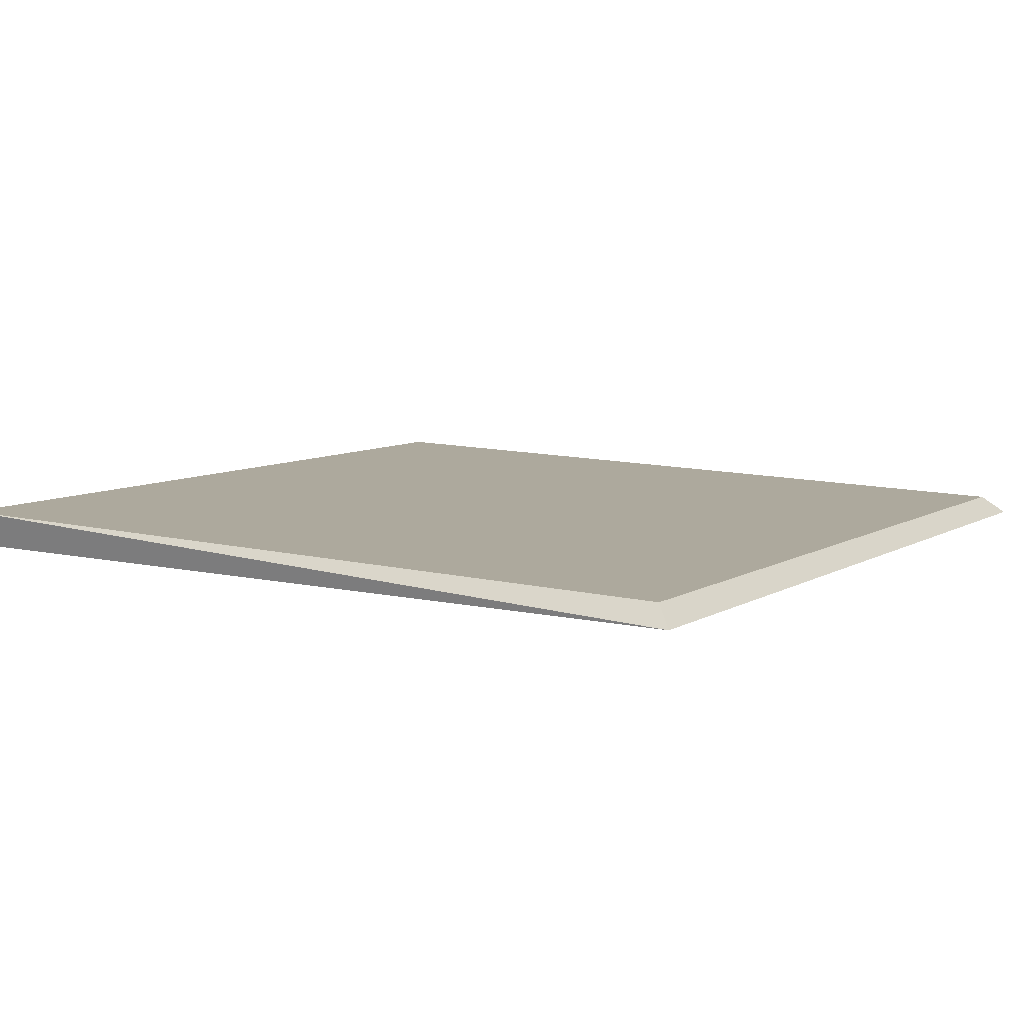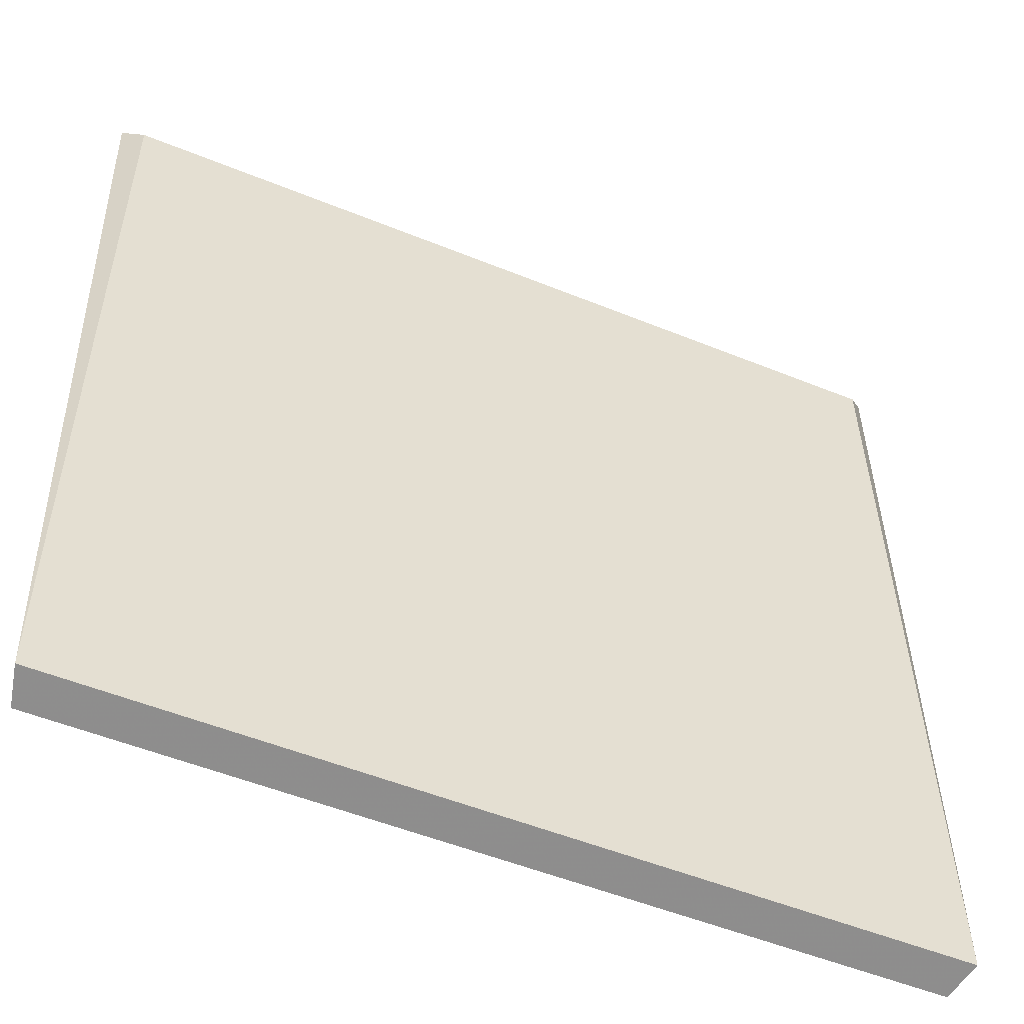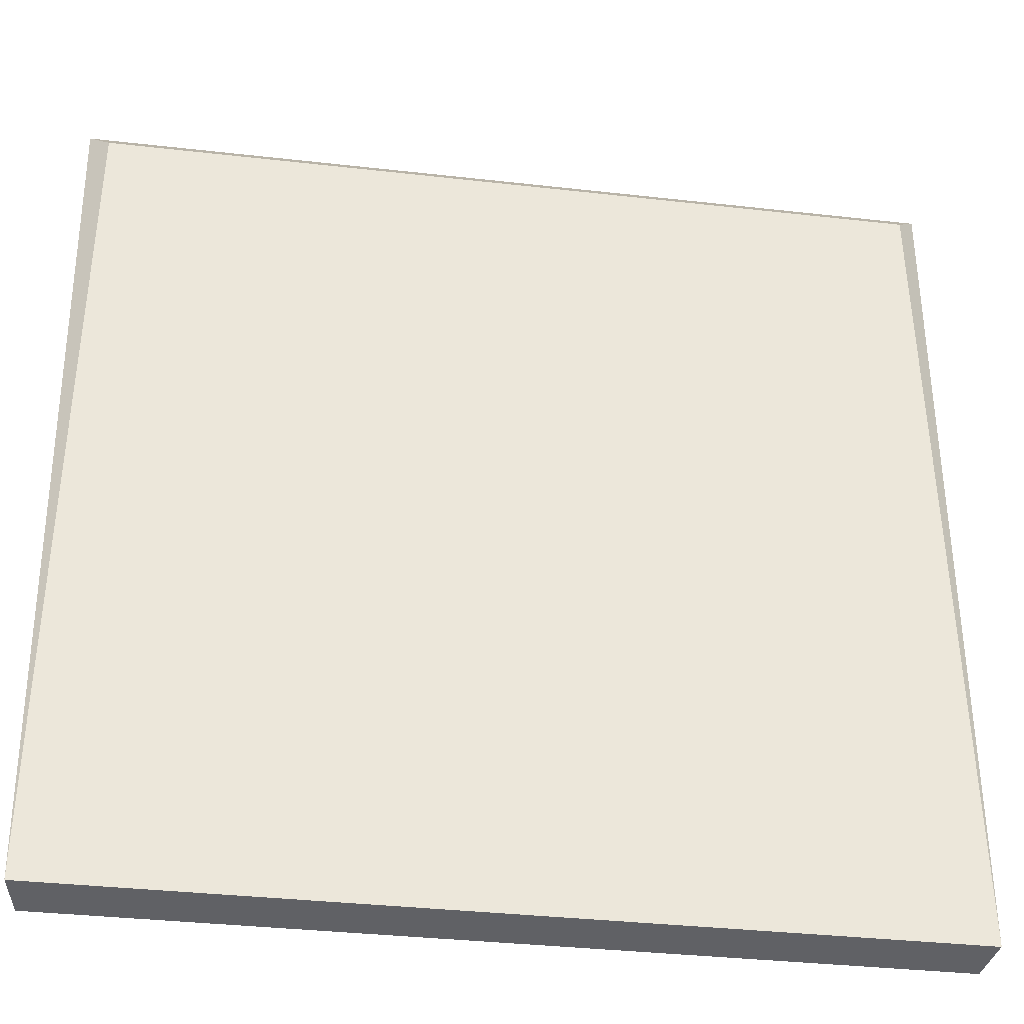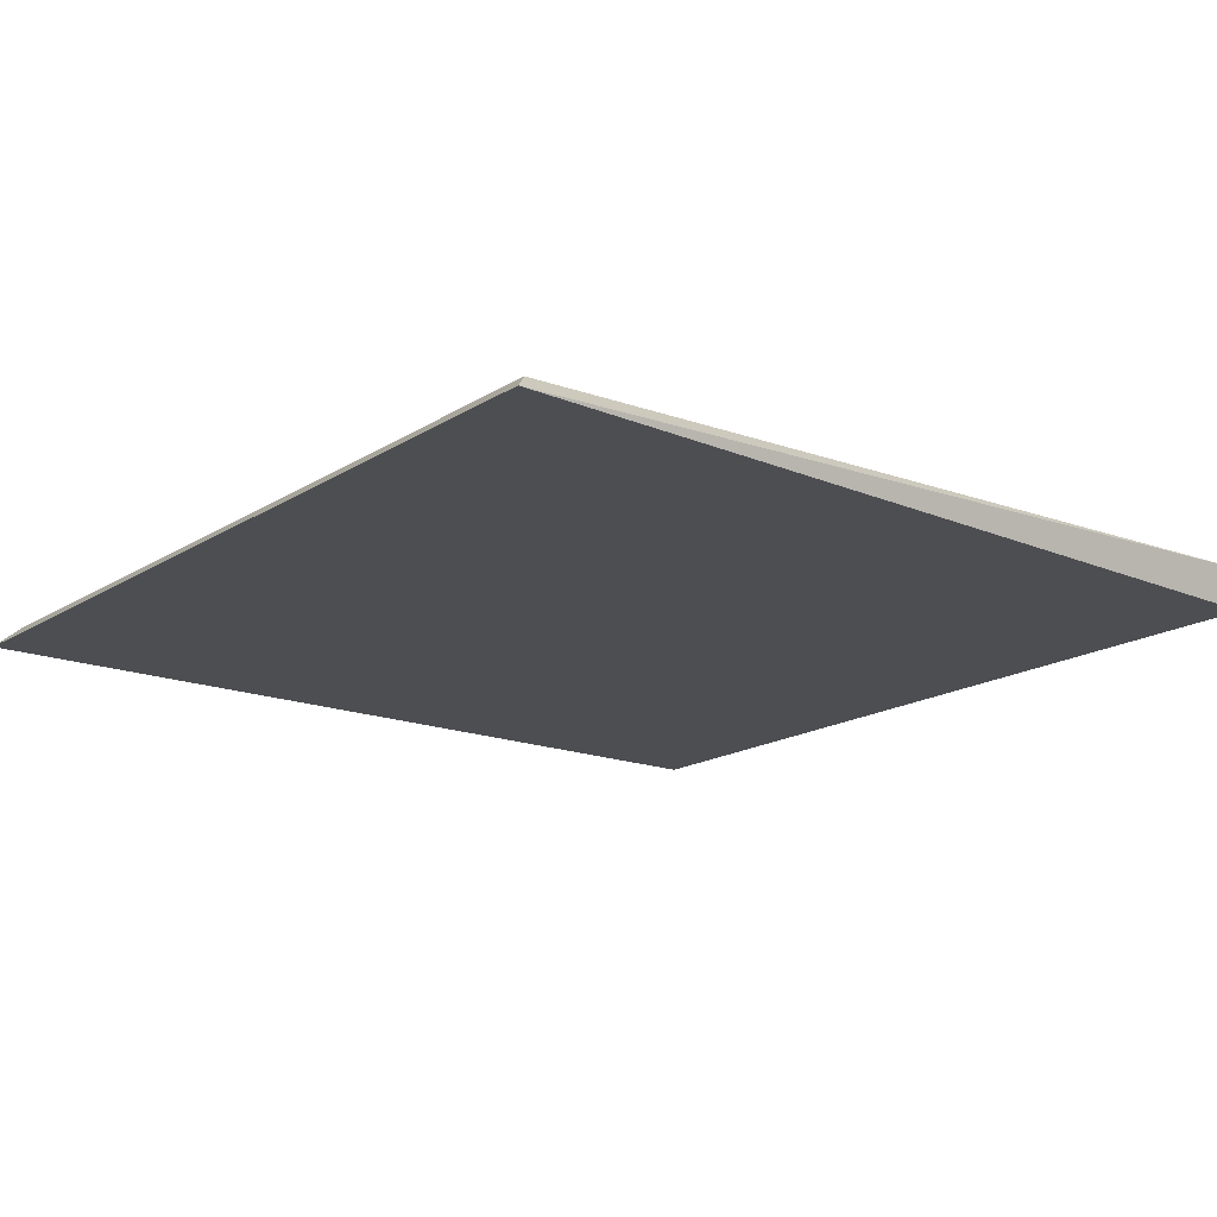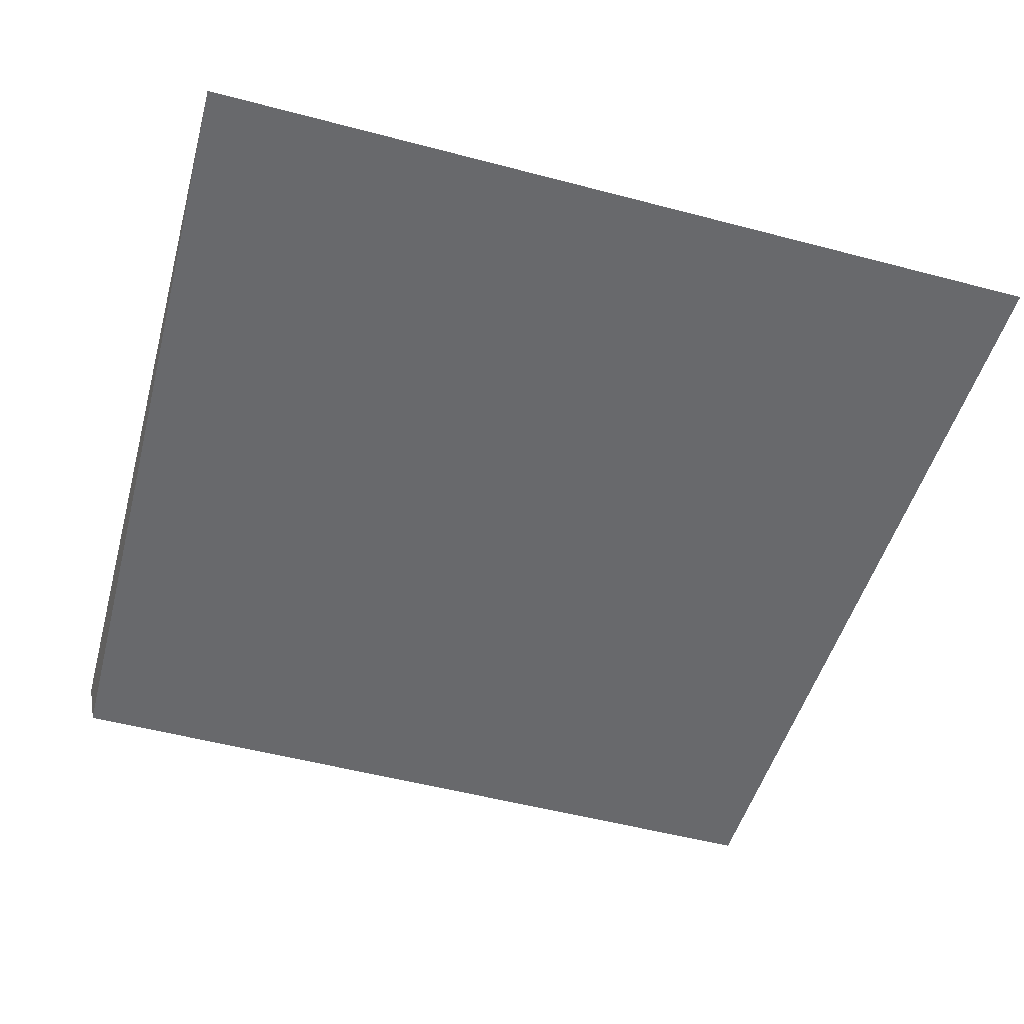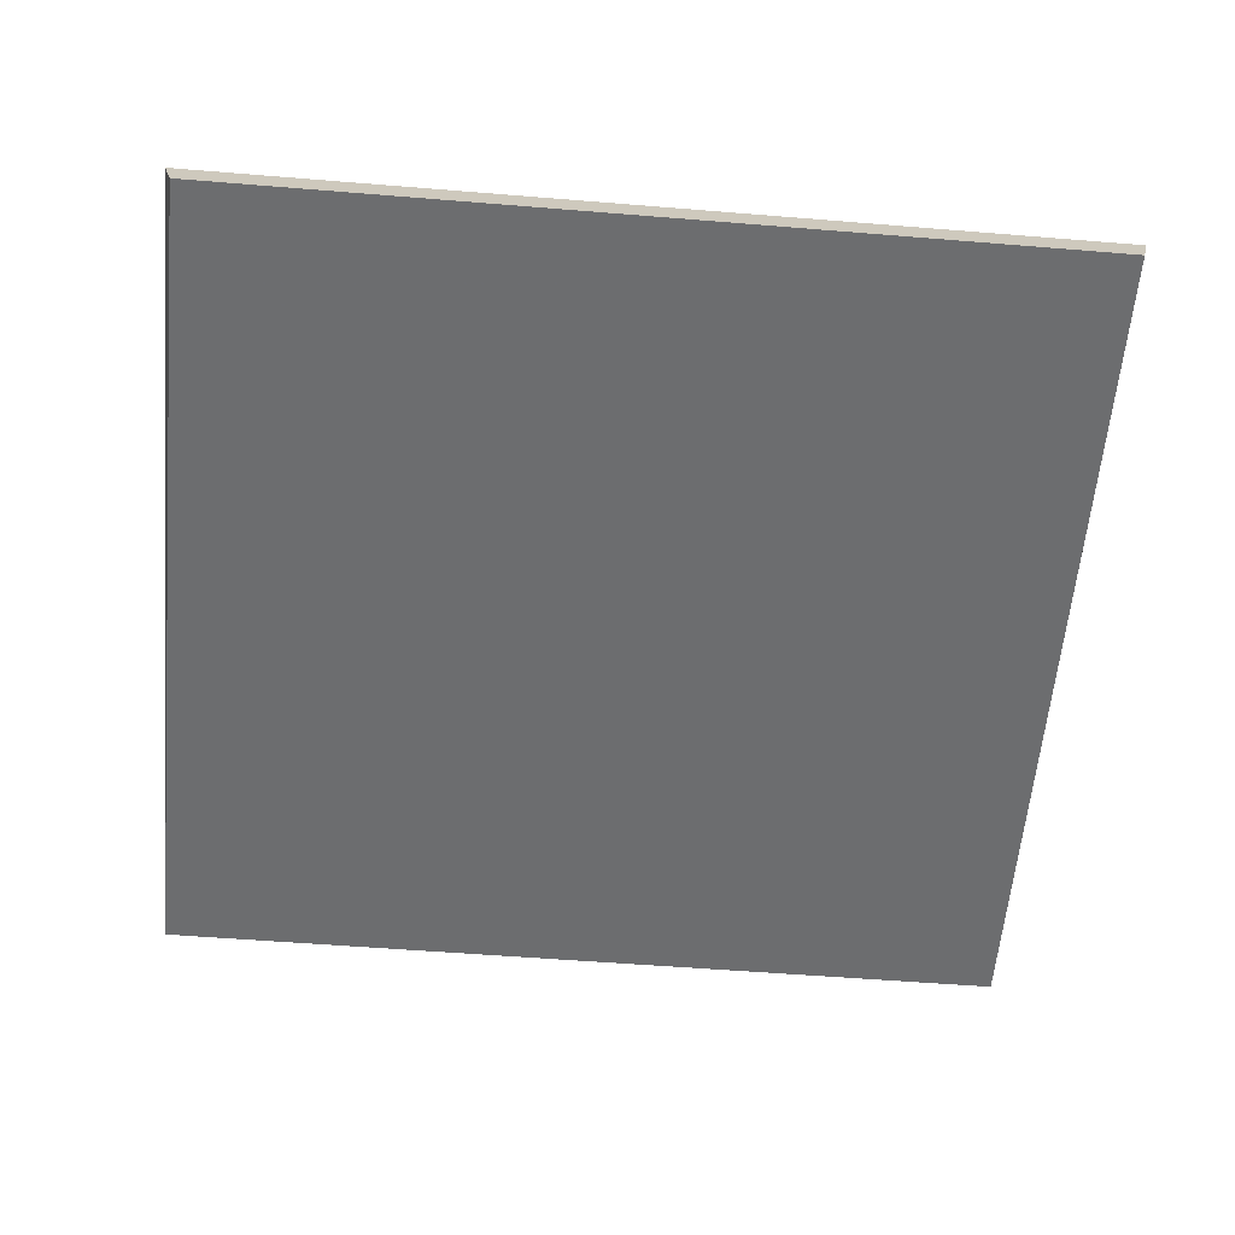
<metadata>
{"format":"obj","ext":"obj","renderer":"f3d","projection":"perspective","resolution":1024,"background":"white","views":[{"elev":8.0,"azim":-57.8,"up":"+Y"},{"elev":-51.6,"azim":156.1,"up":"+Z"},{"elev":-34.8,"azim":171.3,"up":"+Z"},{"elev":-17.2,"azim":51.2,"up":"+Y"},{"elev":-52.8,"azim":-15.8,"up":"+Y"},{"elev":-53.9,"azim":175.0,"up":"+Y"}]}
</metadata>
<code>
v 5.938 -28.91 128
v -272 -28.91 128
v -268.5 -16.72 -146.5
v -0.5992 -28.62 -149.4
v -0.5992 -22.74 121.3
v -265.5 -28.62 -149.4
v -265.5 -22.74 121.3
v 2.436 -16.72 -146.5
f 2 7 3
f 1 5 2
f 1 4 8
f 5 1 8
f 1 2 6
f 4 1 6
f 8 4 6
f 2 5 7
f 5 8 7
f 7 8 3
f 8 6 3
f 6 2 3

</code>
